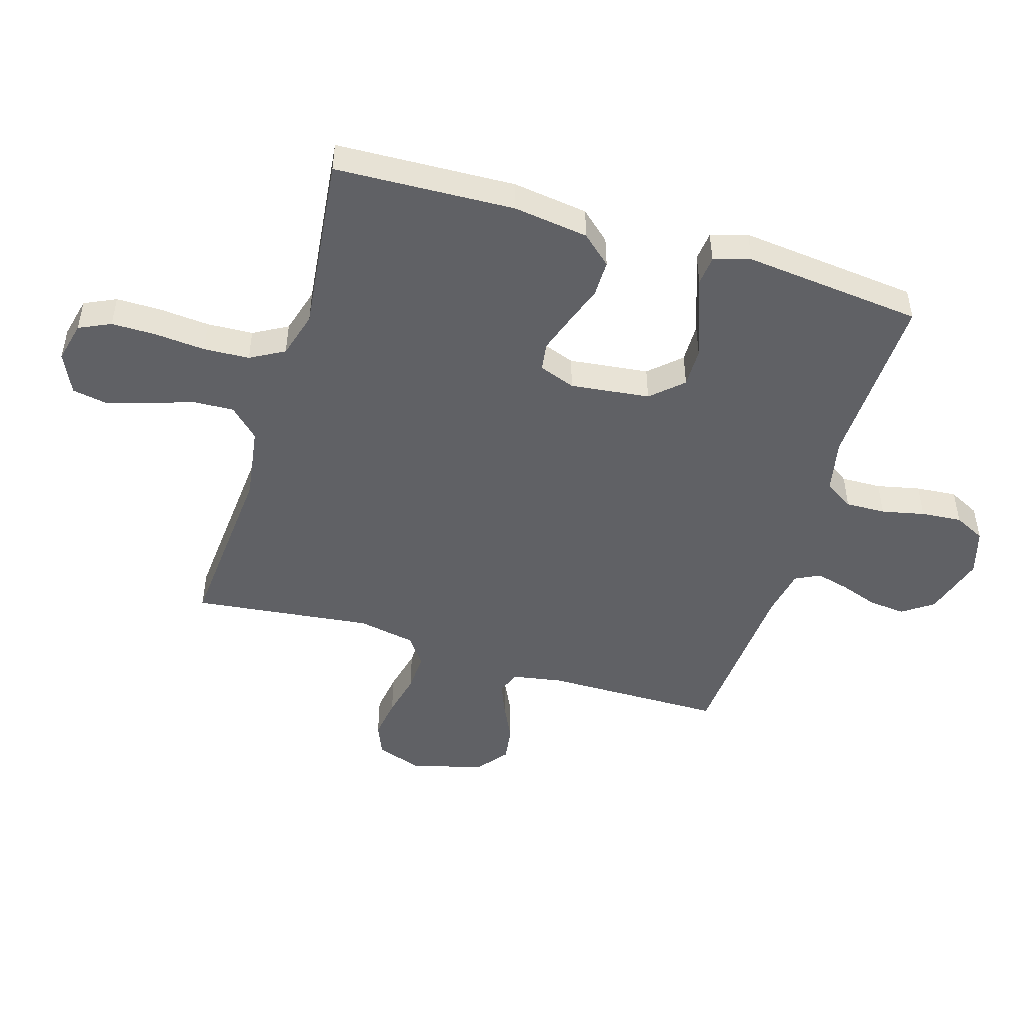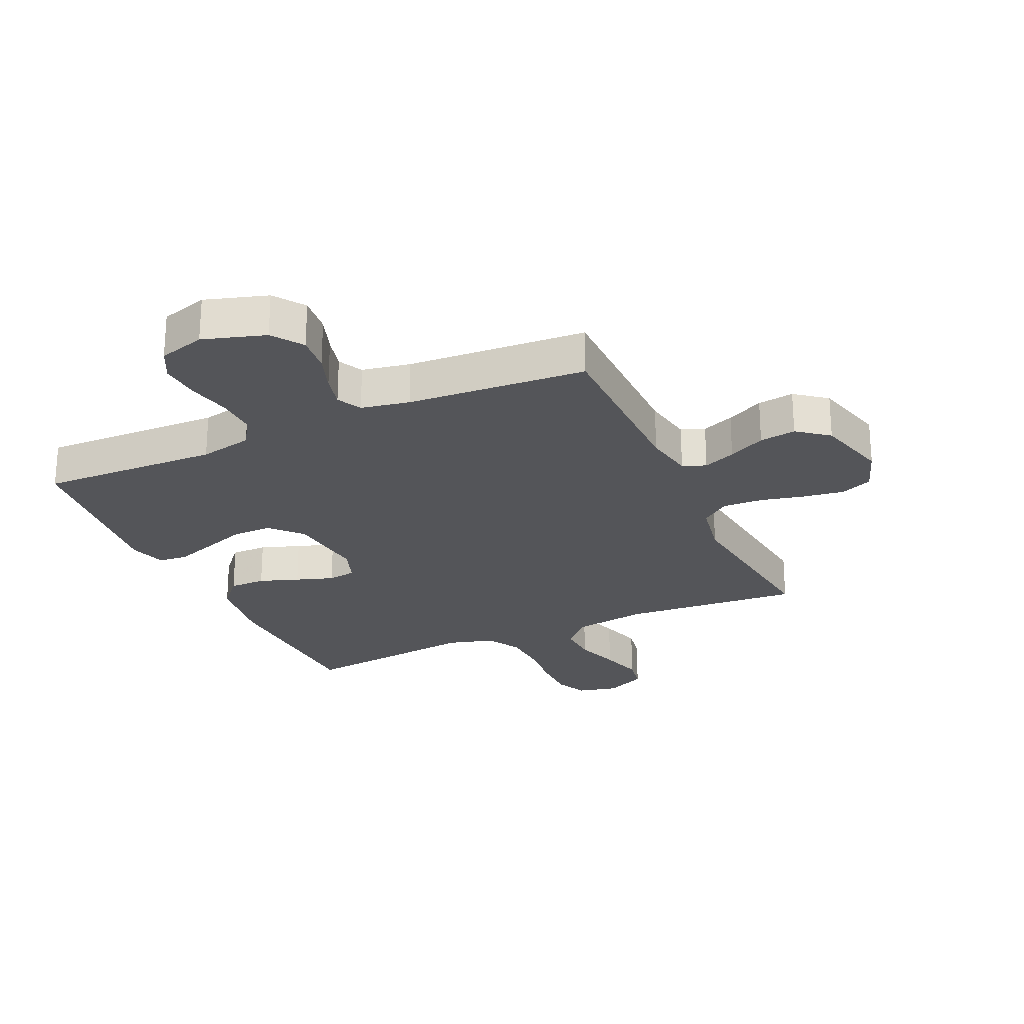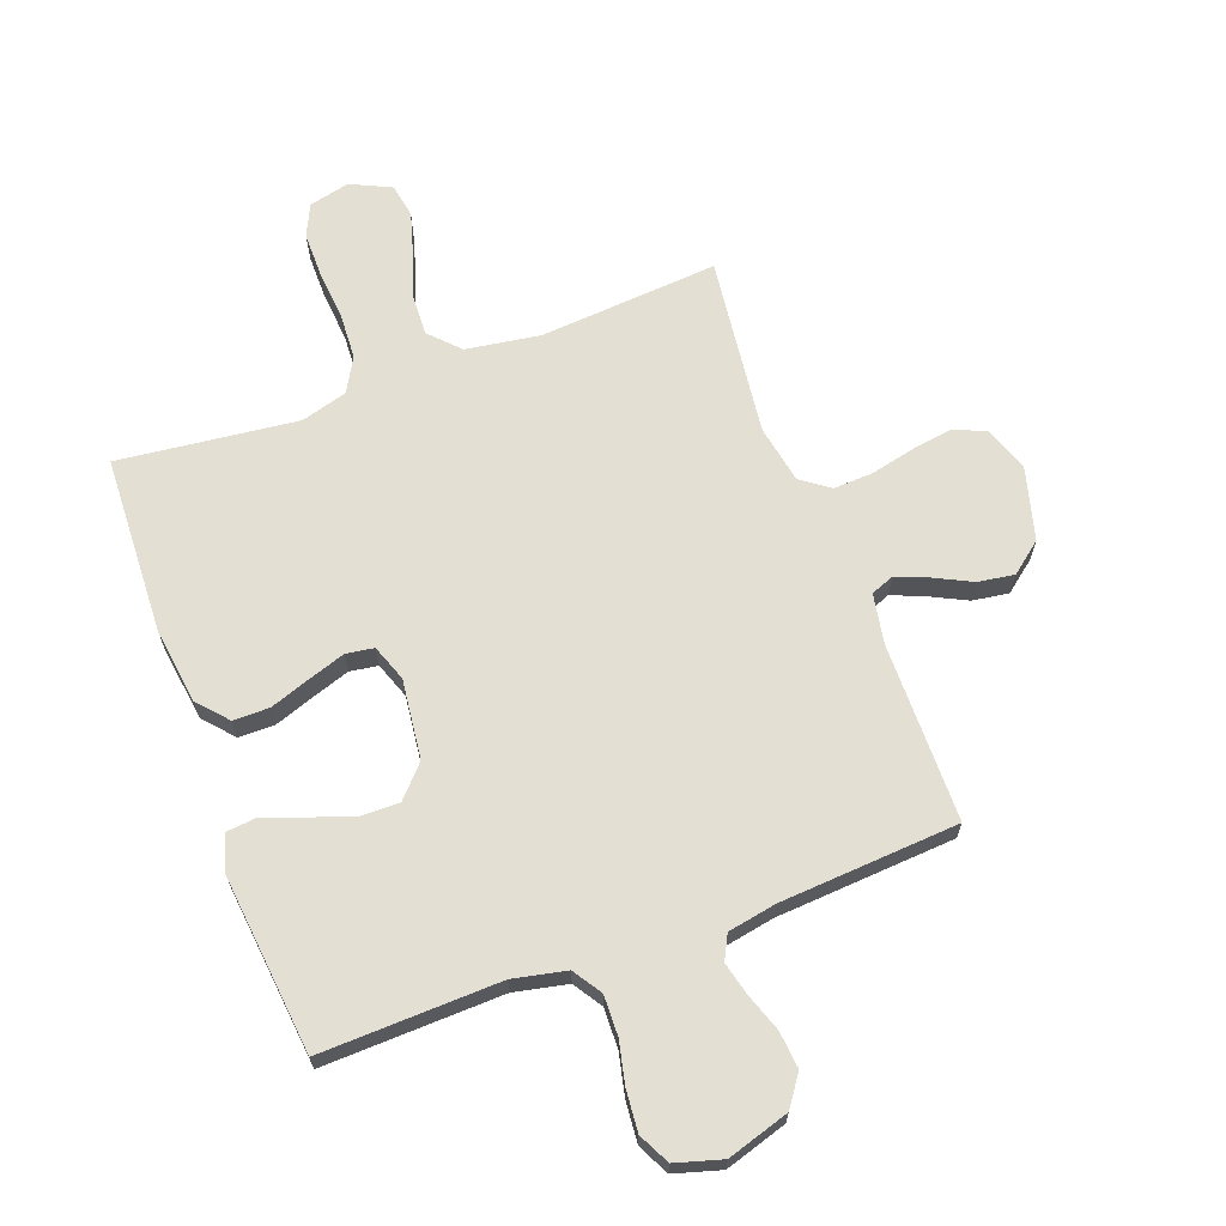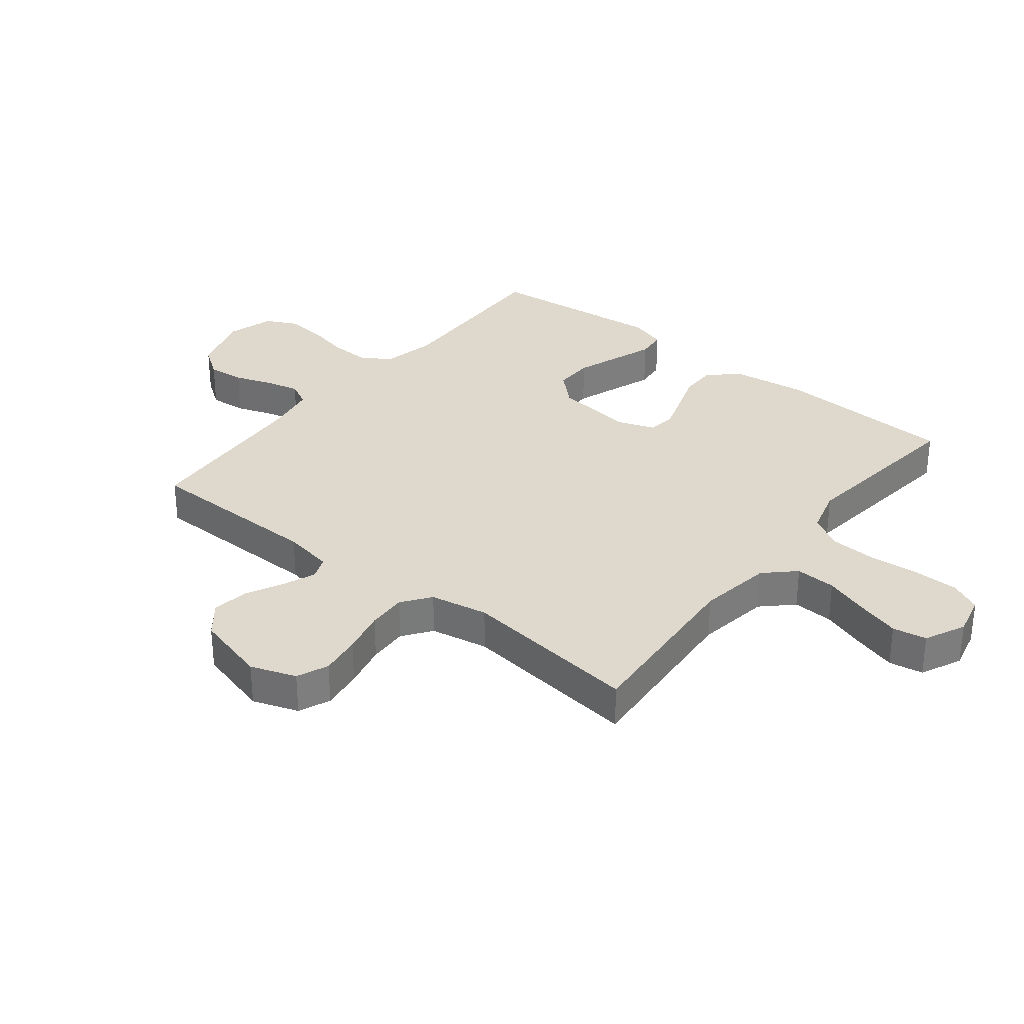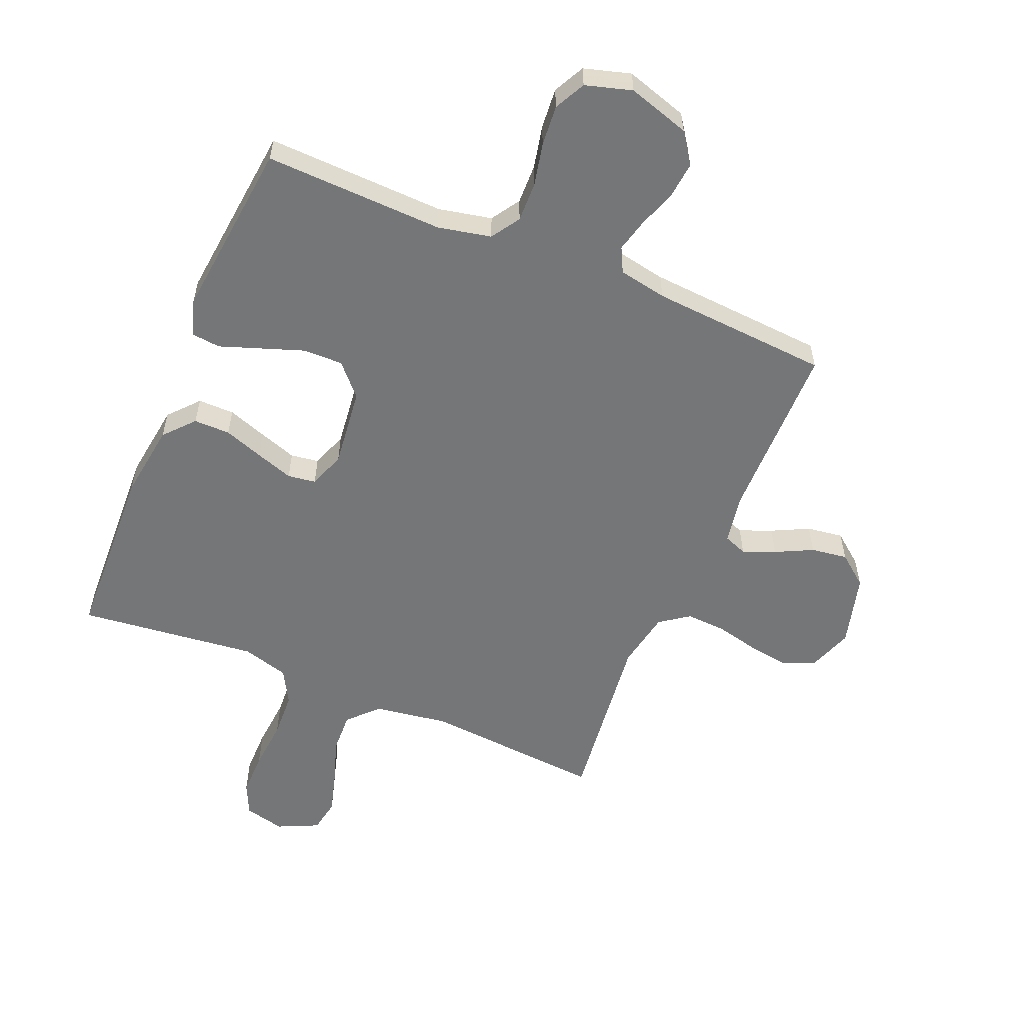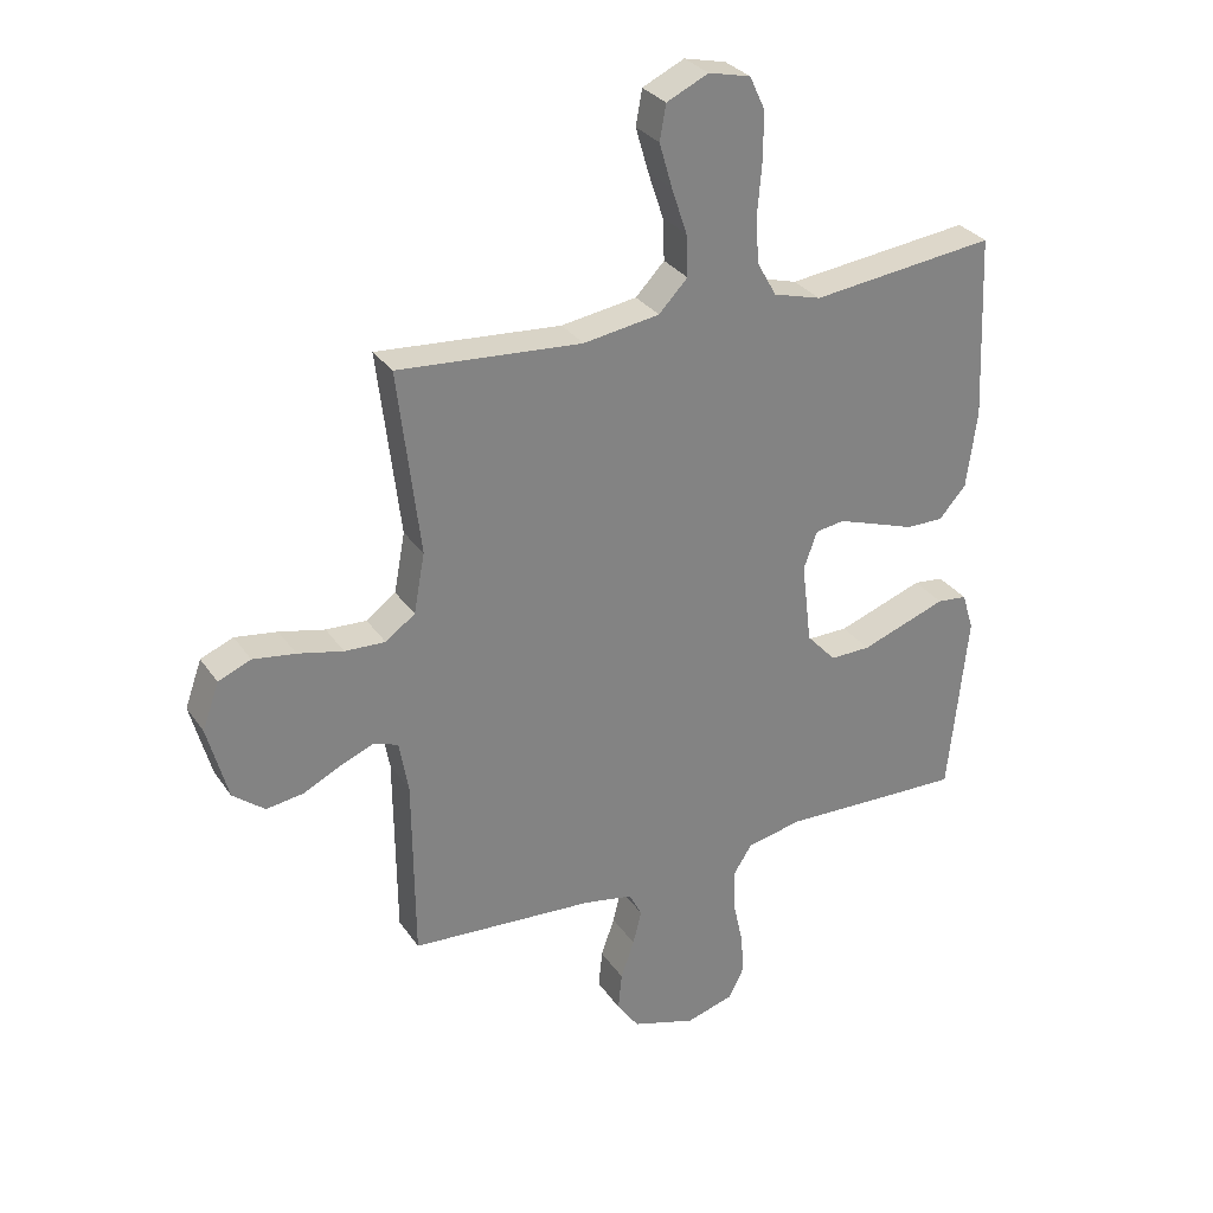
<metadata>
{"format":"obj","ext":"obj","renderer":"f3d","projection":"perspective","resolution":1024,"background":"white","views":[{"elev":-48.4,"azim":73.0,"up":"+Y"},{"elev":-24.7,"azim":-155.6,"up":"+Y"},{"elev":66.5,"azim":159.6,"up":"+Y"},{"elev":32.2,"azim":-51.5,"up":"+Y"},{"elev":-56.8,"azim":157.1,"up":"+Y"},{"elev":30.2,"azim":-28.1,"up":"+Z"}]}
</metadata>
<code>
v -0.5 0.07 0.5
v -0.2 0.07 0.477
v -0.076 0.07 0.496
v -0.029 0.07 0.545
v -0.032 0.07 0.613
v -0.057 0.07 0.688
v -0.078 0.07 0.76
v -0.068 0.07 0.817
v 0 0.07 0.849
v 0.068 0.07 0.833
v 0.093 0.07 0.78
v 0.093 0.07 0.705
v 0.086 0.07 0.621
v 0.09 0.07 0.544
v 0.122 0.07 0.487
v 0.2 0.07 0.465
v 0.5 0.07 0.5
v 0.513 0.07 0.2
v 0.496 0.07 0.074
v 0.452 0.07 0.024
v 0.391 0.07 0.024
v 0.325 0.07 0.047
v 0.262 0.07 0.068
v 0.215 0.07 0.061
v 0.193 0.07 0
v 0.209 0.07 -0.133
v 0.257 0.07 -0.185
v 0.323 0.07 -0.184
v 0.396 0.07 -0.158
v 0.463 0.07 -0.134
v 0.512 0.07 -0.139
v 0.531 0.07 -0.2
v 0.5 0.07 -0.5
v 0.2 0.07 -0.491
v 0.111 0.07 -0.51
v 0.08 0.07 -0.558
v 0.082 0.07 -0.625
v 0.098 0.07 -0.697
v 0.104 0.07 -0.765
v 0.078 0.07 -0.817
v 0 0.07 -0.84
v -0.104 0.07 -0.808
v -0.14 0.07 -0.757
v -0.134 0.07 -0.695
v -0.112 0.07 -0.632
v -0.098 0.07 -0.576
v -0.119 0.07 -0.535
v -0.2 0.07 -0.52
v -0.5 0.07 -0.5
v -0.503 0.07 -0.2
v -0.518 0.07 -0.116
v -0.557 0.07 -0.101
v -0.611 0.07 -0.123
v -0.673 0.07 -0.154
v -0.734 0.07 -0.163
v -0.786 0.07 -0.122
v -0.819 0.07 0
v -0.792 0.07 0.076
v -0.739 0.07 0.098
v -0.67 0.07 0.088
v -0.596 0.07 0.071
v -0.53 0.07 0.068
v -0.482 0.07 0.103
v -0.464 0.07 0.2
v -0.5 0 0.5
v -0.2 0 0.477
v -0.076 0 0.496
v -0.029 0 0.545
v -0.032 0 0.613
v -0.057 0 0.688
v -0.078 0 0.76
v -0.068 0 0.817
v 0 0 0.849
v 0.068 0 0.833
v 0.093 0 0.78
v 0.093 0 0.705
v 0.086 0 0.621
v 0.09 0 0.544
v 0.122 0 0.487
v 0.2 0 0.465
v 0.5 0 0.5
v 0.513 0 0.2
v 0.496 0 0.074
v 0.452 0 0.024
v 0.391 0 0.024
v 0.325 0 0.047
v 0.262 0 0.068
v 0.215 0 0.061
v 0.193 0 0
v 0.209 0 -0.133
v 0.257 0 -0.185
v 0.323 0 -0.184
v 0.396 0 -0.158
v 0.463 0 -0.134
v 0.512 0 -0.139
v 0.531 0 -0.2
v 0.5 0 -0.5
v 0.2 0 -0.491
v 0.111 0 -0.51
v 0.08 0 -0.558
v 0.082 0 -0.625
v 0.098 0 -0.697
v 0.104 0 -0.765
v 0.078 0 -0.817
v 0 0 -0.84
v -0.104 0 -0.808
v -0.14 0 -0.757
v -0.134 0 -0.695
v -0.112 0 -0.632
v -0.098 0 -0.576
v -0.119 0 -0.535
v -0.2 0 -0.52
v -0.5 0 -0.5
v -0.503 0 -0.2
v -0.518 0 -0.116
v -0.557 0 -0.101
v -0.611 0 -0.123
v -0.673 0 -0.154
v -0.734 0 -0.163
v -0.786 0 -0.122
v -0.819 0 0
v -0.792 0 0.076
v -0.739 0 0.098
v -0.67 0 0.088
v -0.596 0 0.071
v -0.53 0 0.068
v -0.482 0 0.103
v -0.464 0 0.2
f 58 59 60 61
f 58 61 62
f 57 58 62
f 56 57 62
f 53 54 55 56
f 52 53 56 62
f 51 52 62 63
f 48 49 50
f 47 48 50 51
f 42 43 44 45
f 42 45 46
f 41 42 46
f 40 41 46
f 37 38 39 40
f 36 37 40 46
f 35 36 46 47
f 31 32 33 34
f 29 30 31 34
f 28 29 34 35
f 27 28 35 47
f 19 20 21 22
f 19 22 23
f 16 17 18 19
f 15 16 19 23
f 14 15 23 24
f 10 11 12 13
f 10 13 14
f 9 10 14
f 5 6 7 8
f 5 8 9 14
f 64 1 2
f 64 2 3
f 63 64 3
f 51 63 3
f 26 27 47 51
f 25 26 51 3
f 24 25 3 4
f 4 5 14 24
f 125 124 123 122
f 126 125 122
f 126 122 121
f 126 121 120
f 120 119 118 117
f 126 120 117 116
f 127 126 116 115
f 114 113 112
f 115 114 112 111
f 109 108 107 106
f 110 109 106
f 110 106 105
f 110 105 104
f 104 103 102 101
f 110 104 101 100
f 111 110 100 99
f 98 97 96 95
f 98 95 94 93
f 99 98 93 92
f 111 99 92 91
f 86 85 84 83
f 87 86 83
f 83 82 81 80
f 87 83 80 79
f 88 87 79 78
f 77 76 75 74
f 78 77 74
f 78 74 73
f 72 71 70 69
f 78 73 72 69
f 66 65 128
f 67 66 128
f 67 128 127
f 67 127 115
f 115 111 91 90
f 67 115 90 89
f 68 67 89 88
f 88 78 69 68
f 1 65 66 2
f 2 66 67 3
f 3 67 68 4
f 4 68 69 5
f 5 69 70 6
f 6 70 71 7
f 7 71 72 8
f 8 72 73 9
f 9 73 74 10
f 10 74 75 11
f 11 75 76 12
f 12 76 77 13
f 13 77 78 14
f 14 78 79 15
f 15 79 80 16
f 16 80 81 17
f 17 81 82 18
f 18 82 83 19
f 19 83 84 20
f 20 84 85 21
f 21 85 86 22
f 22 86 87 23
f 23 87 88 24
f 24 88 89 25
f 25 89 90 26
f 26 90 91 27
f 27 91 92 28
f 28 92 93 29
f 29 93 94 30
f 30 94 95 31
f 31 95 96 32
f 32 96 97 33
f 33 97 98 34
f 34 98 99 35
f 35 99 100 36
f 36 100 101 37
f 37 101 102 38
f 38 102 103 39
f 39 103 104 40
f 40 104 105 41
f 41 105 106 42
f 42 106 107 43
f 43 107 108 44
f 44 108 109 45
f 45 109 110 46
f 46 110 111 47
f 47 111 112 48
f 48 112 113 49
f 49 113 114 50
f 50 114 115 51
f 51 115 116 52
f 52 116 117 53
f 53 117 118 54
f 54 118 119 55
f 55 119 120 56
f 56 120 121 57
f 57 121 122 58
f 58 122 123 59
f 59 123 124 60
f 60 124 125 61
f 61 125 126 62
f 62 126 127 63
f 63 127 128 64
f 64 128 65 1

</code>
